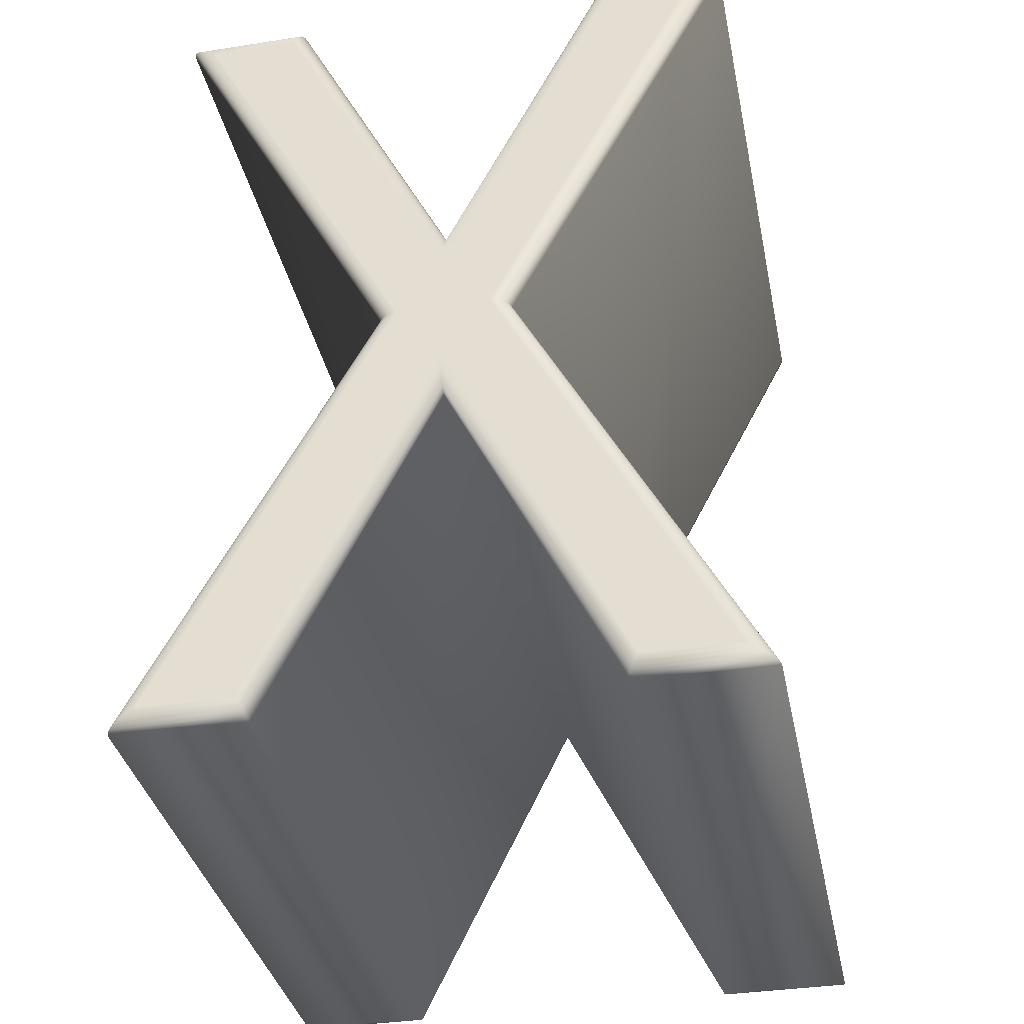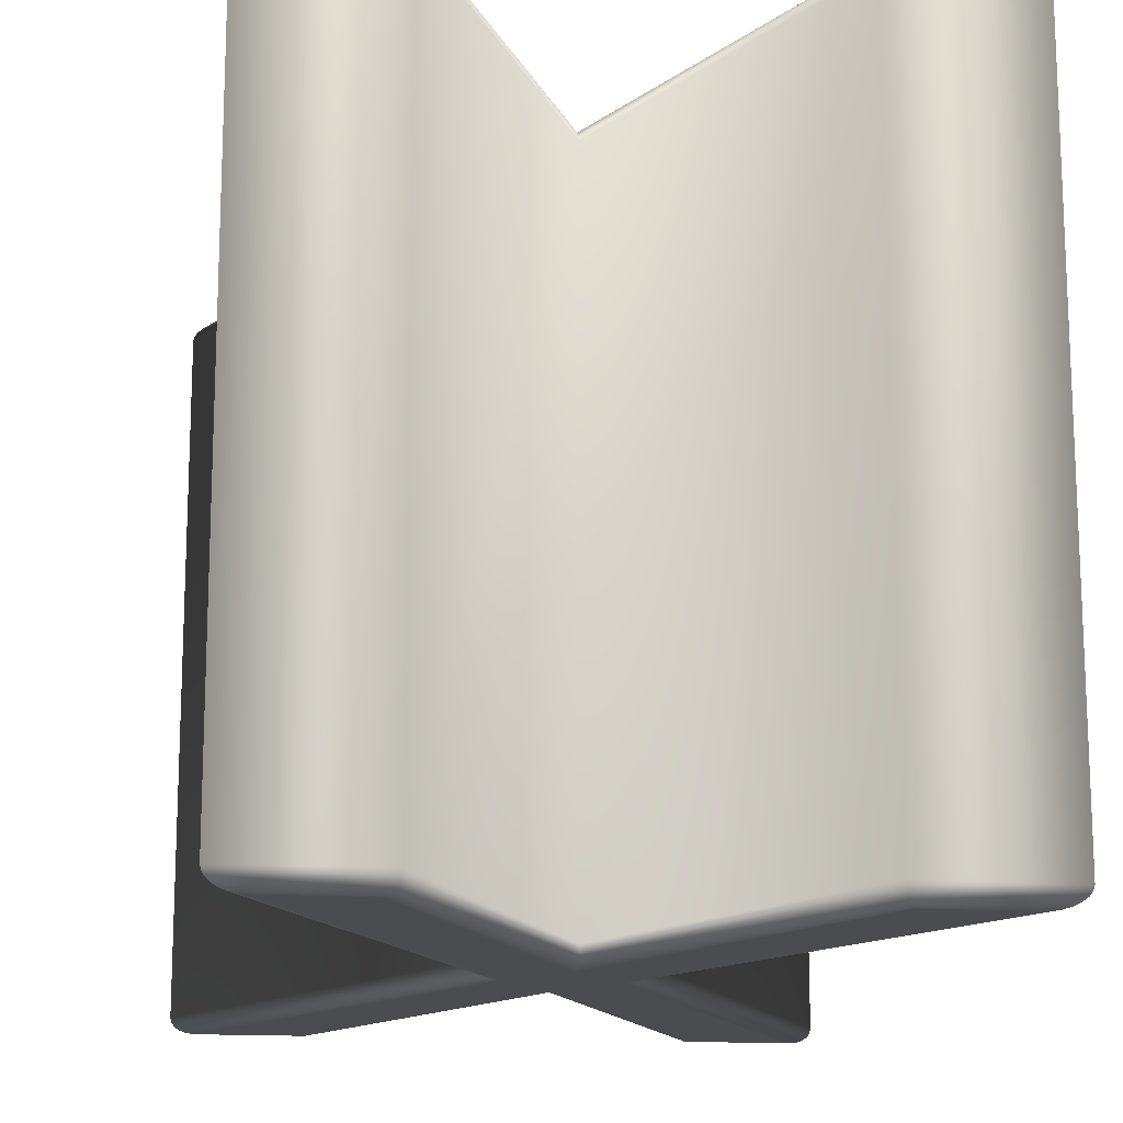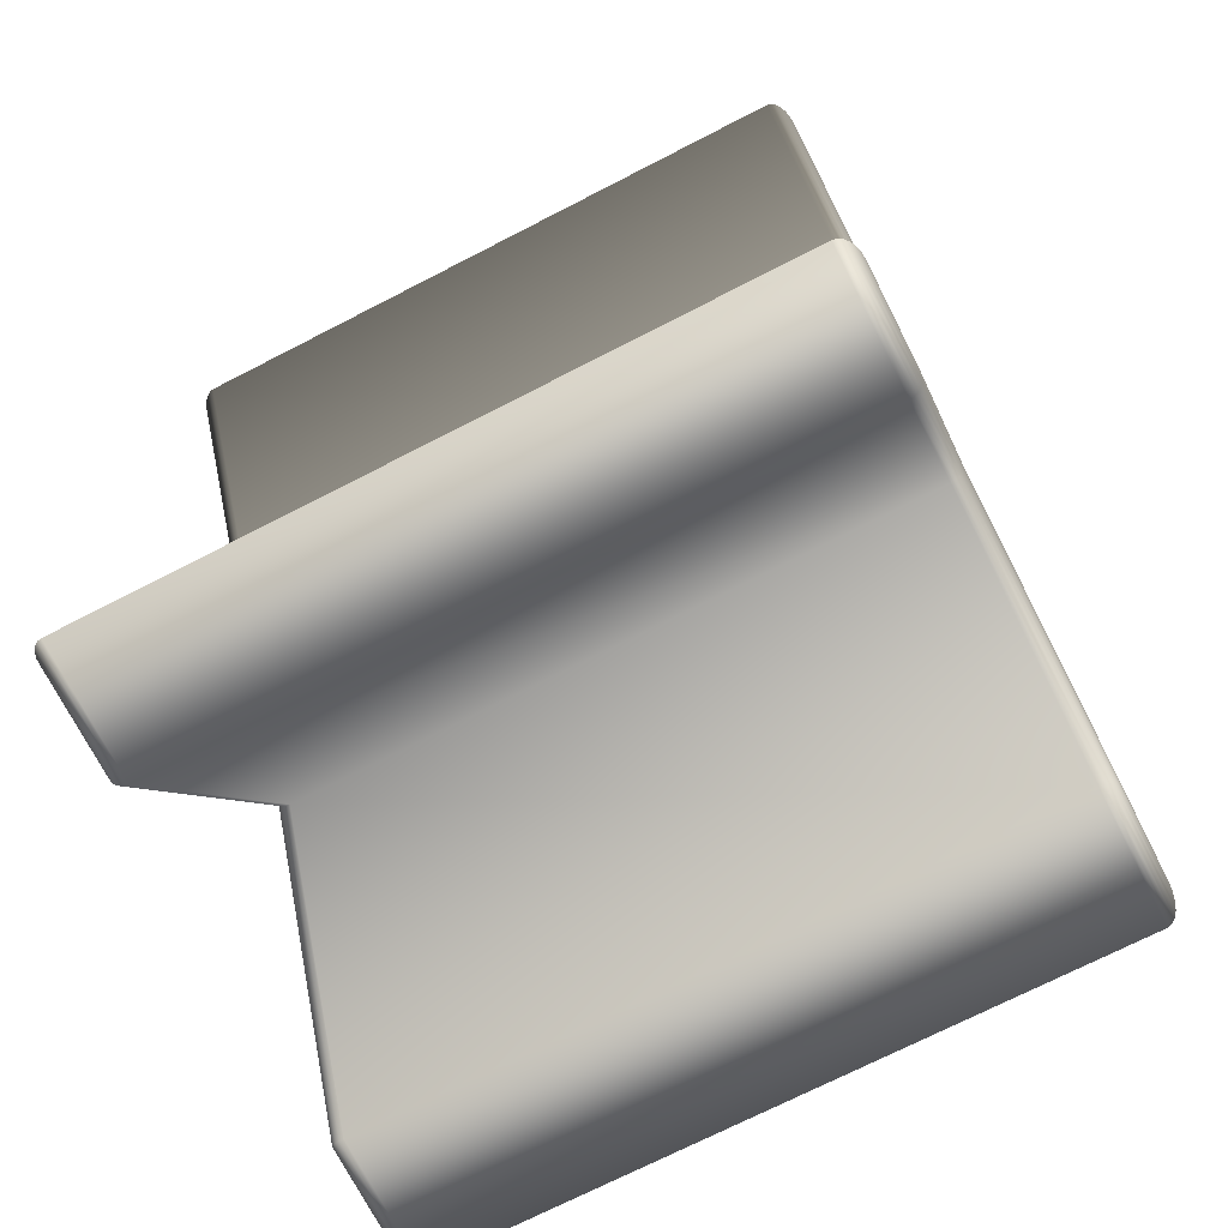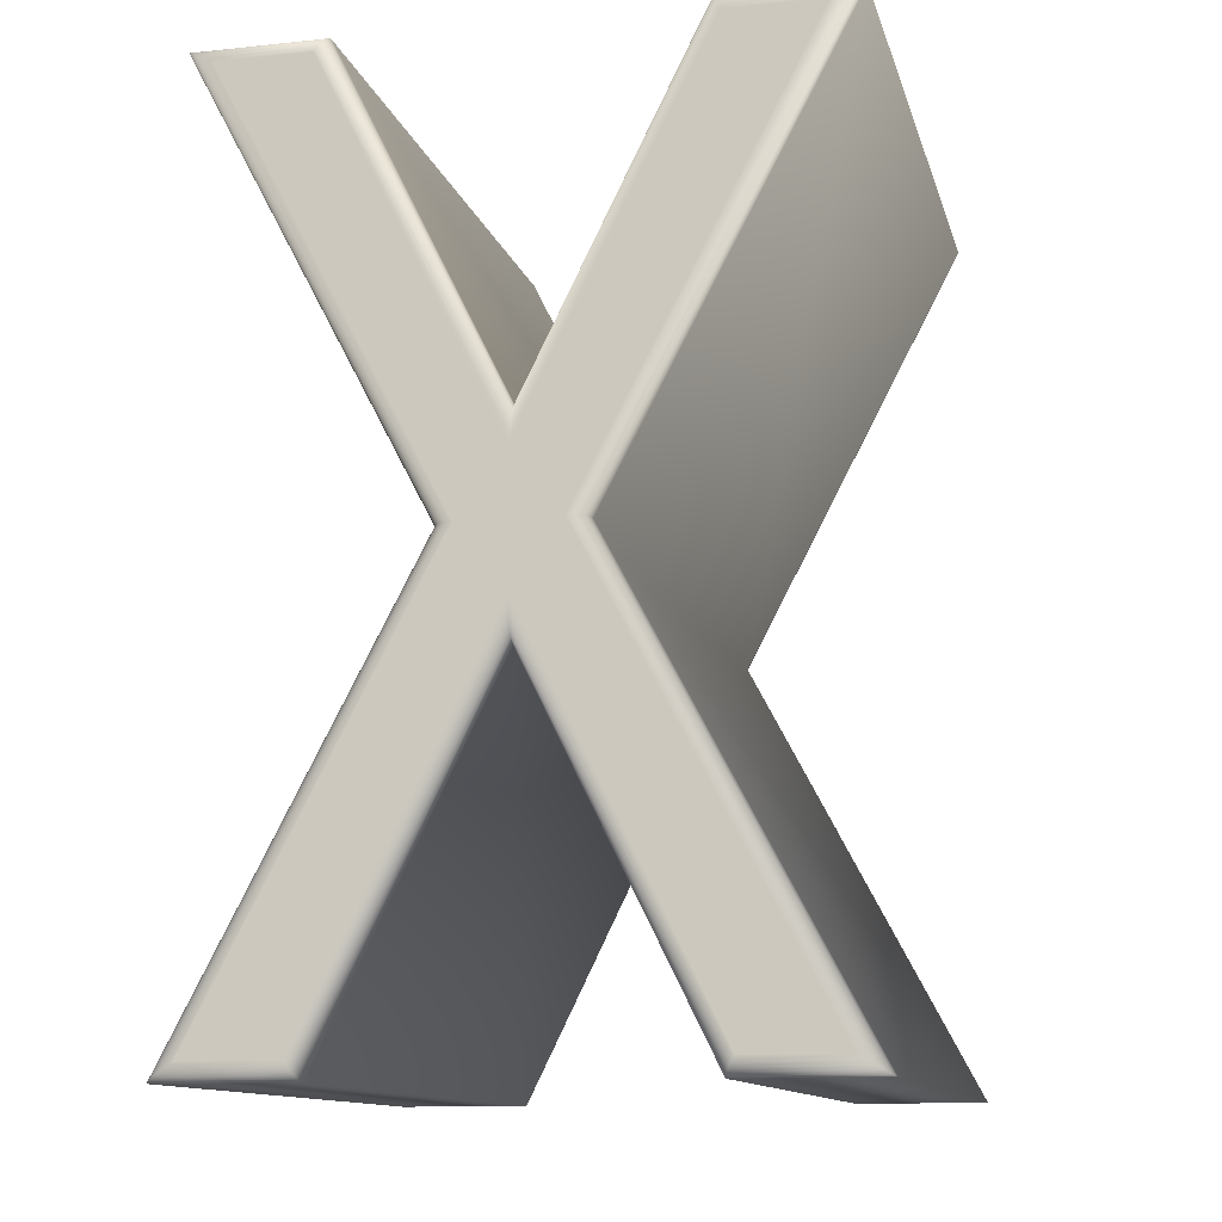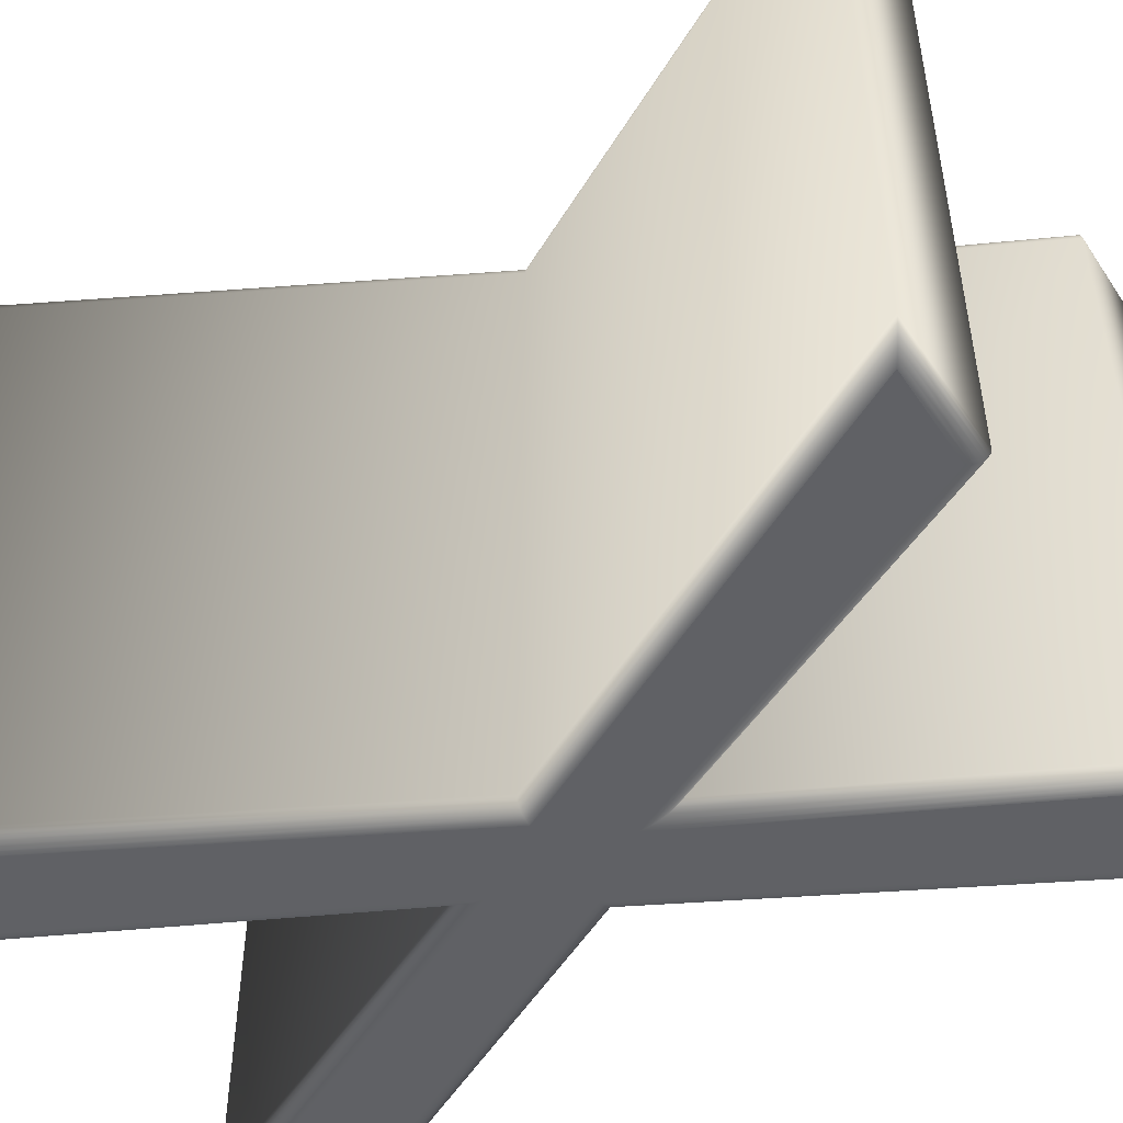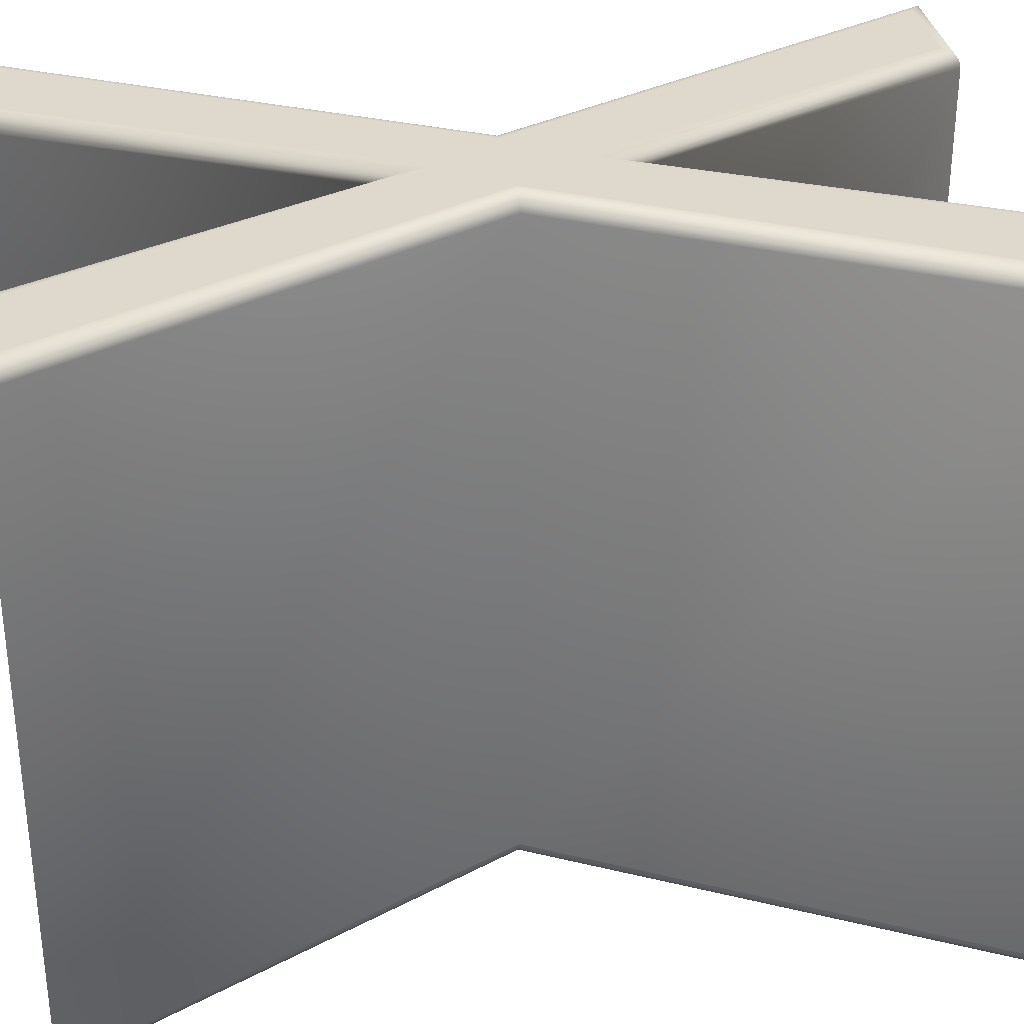
<metadata>
{"format":"obj","ext":"obj","renderer":"f3d","projection":"perspective","resolution":1024,"background":"white","views":[{"elev":-36.2,"azim":11.5,"up":"+Y"},{"elev":-15.1,"azim":171.9,"up":"+Z"},{"elev":-72.7,"azim":-62.9,"up":"+Y"},{"elev":-12.2,"azim":-166.3,"up":"+Y"},{"elev":-49.6,"azim":122.5,"up":"+Z"},{"elev":32.1,"azim":-99.0,"up":"+Z"}]}
</metadata>
<code>
o Text.002_Text.053
v 0.000148 0.03925 0.21
v -0.02867 0.001525 0.21
v -0.1076 0.2572 0.21
v 0.1072 0.2572 0.21
v 0.1635 0.2572 0.21
v 0.02929 0.001525 0.21
v 0.000139 0.04511 0.2097
v -0.106 0.2598 0.2097
v 0.000132 0.05056 0.2087
v 0.1055 0.2598 0.2097
v 0.104 0.2622 0.2087
v 0.1678 0.2598 0.2097
v 0.1718 0.2622 0.2087
v 0.03221 0.001527 0.2097
v 0.03494 0.00153 0.2087
v 0.1707 -0.2611 0.2097
v 0.1747 -0.2635 0.2087
v 0.1664 -0.2585 0.21
v 0.1077 -0.2611 0.2097
v 0.1062 -0.2635 0.2087
v 0.000127 -0.0428 0.2097
v 0.1094 -0.2585 0.21
v 0.000132 -0.03696 0.21
v -0.1095 -0.2585 0.21
v -0.1665 -0.2585 0.21
v -0.1708 -0.2611 0.2097
v -0.1079 -0.2611 0.2097
v -0.1748 -0.2635 0.2087
v -0.0316 0.001527 0.2097
v -0.03433 0.00153 0.2087
v -0.1679 0.2598 0.2097
v -0.1719 0.2622 0.2087
v -0.1636 0.2572 0.21
v -0.1753 0.2642 0.2071
v -0.1045 0.2622 0.2087
v -0.1032 0.2642 0.2071
v -0.1023 0.2658 0.205
v 0.000125 0.05525 0.2071
v 0.00012 0.05884 0.205
v 0.1027 0.2642 0.2071
v 0.1018 0.2658 0.205
v 0.1752 0.2642 0.2071
v 0.1778 0.2658 0.205
v 0.03728 0.001532 0.2071
v 0.03907 0.001533 0.205
v 0.1781 -0.2656 0.2071
v 0.1807 -0.2672 0.205
v 0.105 -0.2656 0.2071
v 0.104 -0.2672 0.205
v 0.00012 -0.05292 0.2071
v 0.000117 -0.05651 0.205
v 0.000123 -0.04825 0.2087
v -0.1051 -0.2656 0.2071
v -0.1041 -0.2672 0.205
v -0.1064 -0.2635 0.2087
v -0.1782 -0.2656 0.2071
v -0.1809 -0.2672 0.205
v -0.03667 0.001532 0.2071
v -0.03847 0.001533 0.205
v -0.0396 0.001534 0.2026
v -0.1779 0.2658 0.205
v -0.1796 0.2668 0.2026
v -0.1802 0.2672 0.2
v -0.1016 0.2668 0.2026
v -0.1014 0.2672 0.2
v 0.000116 0.0611 0.2026
v 0.000115 0.06187 0.2
v 0.1011 0.2668 0.2026
v 0.1009 0.2672 0.2
v 0.1795 0.2668 0.2026
v 0.18 0.2672 0.2
v 0.0402 0.001534 0.2026
v 0.04059 0.001535 0.2
v 0.1824 -0.2682 0.2026
v 0.183 -0.2685 0.2
v 0.1033 -0.2682 0.2026
v 0.1031 -0.2685 0.2
v 0.000116 -0.05877 0.2026
v 0.000115 -0.05954 0.2
v -0.1035 -0.2682 0.2026
v -0.1033 -0.2685 0.2
v -0.1825 -0.2682 0.2026
v -0.1831 -0.2685 0.2
v -0.1831 -0.2685 -0.2
v -0.03999 0.001535 0.2
v -0.03999 0.001535 -0.2
v -0.0396 0.001534 -0.2026
v -0.1802 0.2672 -0.2
v -0.1796 0.2668 -0.2026
v -0.1014 0.2672 -0.2
v -0.1016 0.2668 -0.2026
v 0.000115 0.06187 -0.2
v 0.000116 0.0611 -0.2026
v 0.1009 0.2672 -0.2
v 0.1011 0.2668 -0.2026
v 0.18 0.2672 -0.2
v 0.1795 0.2668 -0.2026
v 0.04059 0.001535 -0.2
v 0.0402 0.001534 -0.2026
v 0.183 -0.2685 -0.2
v 0.1824 -0.2682 -0.2026
v 0.1031 -0.2685 -0.2
v 0.1033 -0.2682 -0.2026
v 0.000115 -0.05954 -0.2
v 0.000116 -0.05877 -0.2026
v -0.1033 -0.2685 -0.2
v -0.1035 -0.2682 -0.2026
v -0.1041 -0.2672 -0.205
v -0.1825 -0.2682 -0.2026
v -0.1809 -0.2672 -0.205
v -0.1782 -0.2656 -0.2071
v -0.03847 0.001533 -0.205
v -0.03667 0.001532 -0.2071
v -0.1779 0.2658 -0.205
v -0.1753 0.2642 -0.2071
v -0.1023 0.2658 -0.205
v -0.1032 0.2642 -0.2071
v 0.00012 0.05884 -0.205
v 0.000125 0.05525 -0.2071
v 0.1018 0.2658 -0.205
v 0.1027 0.2642 -0.2071
v 0.1778 0.2658 -0.205
v 0.1752 0.2642 -0.2071
v 0.03907 0.001533 -0.205
v 0.03728 0.001532 -0.2071
v 0.1807 -0.2672 -0.205
v 0.1781 -0.2656 -0.2071
v 0.104 -0.2672 -0.205
v 0.105 -0.2656 -0.2071
v 0.000117 -0.05651 -0.205
v 0.00012 -0.05292 -0.2071
v 0.000123 -0.04825 -0.2087
v -0.1051 -0.2656 -0.2071
v -0.1064 -0.2635 -0.2087
v -0.1079 -0.2611 -0.2097
v -0.1748 -0.2635 -0.2087
v -0.1708 -0.2611 -0.2097
v -0.03433 0.00153 -0.2087
v -0.0316 0.001527 -0.2097
v -0.1719 0.2622 -0.2087
v -0.1679 0.2598 -0.2097
v -0.1045 0.2622 -0.2087
v -0.106 0.2598 -0.2097
v 0.000132 0.05056 -0.2087
v 0.000139 0.04511 -0.2097
v 0.104 0.2622 -0.2087
v 0.1055 0.2598 -0.2097
v 0.1718 0.2622 -0.2087
v 0.1678 0.2598 -0.2097
v 0.03494 0.00153 -0.2087
v 0.03221 0.001527 -0.2097
v 0.1747 -0.2635 -0.2087
v 0.1707 -0.2611 -0.2097
v 0.1062 -0.2635 -0.2087
v 0.1077 -0.2611 -0.2097
v 0.1094 -0.2585 -0.21
v 0.000127 -0.0428 -0.2097
v 0.000132 -0.03696 -0.21
v -0.02867 0.001525 -0.21
v 0.02929 0.001525 -0.21
v -0.1665 -0.2585 -0.21
v 0.1664 -0.2585 -0.21
v -0.1095 -0.2585 -0.21
v 0.1635 0.2572 -0.21
v 0.000148 0.03925 -0.21
v -0.1076 0.2572 -0.21
v 0.1072 0.2572 -0.21
v -0.1636 0.2572 -0.21
f 2 6 1
f 2 1 3
f 1 5 4
f 1 6 5
f 22 18 23
f 25 24 23
f 25 23 2
f 23 6 2
f 23 18 6
f 2 3 33
f 158 161 159
f 160 158 159
f 162 158 160
f 163 161 158
f 162 156 158
f 160 165 164
f 160 159 165
f 165 159 166
f 164 165 167
f 166 159 168
f 3 1 7 8
f 1 4 10 7
f 8 7 9 35
f 7 10 11 9
f 10 12 13 11
f 4 5 12 10
f 12 14 15 13
f 5 6 14 12
f 14 16 17 15
f 6 18 16 14
f 16 19 20 17
f 18 22 19 16
f 19 21 52 20
f 22 23 21 19
f 23 24 27 21
f 24 25 26 27
f 25 2 29 26
f 27 26 28 55
f 26 29 30 28
f 29 31 32 30
f 2 33 31 29
f 31 8 35 32
f 33 3 8 31
f 30 32 34 58
f 32 35 36 34
f 35 9 38 36
f 34 36 37 61
f 36 38 39 37
f 38 40 41 39
f 9 11 40 38
f 40 42 43 41
f 11 13 42 40
f 42 44 45 43
f 13 15 44 42
f 44 46 47 45
f 15 17 46 44
f 46 48 49 47
f 17 20 48 46
f 48 50 51 49
f 20 52 50 48
f 50 53 54 51
f 52 55 53 50
f 53 56 57 54
f 55 28 56 53
f 56 58 59 57
f 28 30 58 56
f 58 34 61 59
f 57 59 60 82
f 59 61 62 60
f 61 37 64 62
f 60 62 63 85
f 62 64 65 63
f 64 66 67 65
f 37 39 66 64
f 66 68 69 67
f 39 41 68 66
f 68 70 71 69
f 41 43 70 68
f 70 72 73 71
f 43 45 72 70
f 72 74 75 73
f 45 47 74 72
f 74 76 77 75
f 47 49 76 74
f 76 78 79 77
f 49 51 78 76
f 78 80 81 79
f 51 54 80 78
f 80 82 83 81
f 54 57 82 80
f 82 60 85 83
f 81 83 84 106
f 83 85 86 84
f 85 63 88 86
f 84 86 87 109
f 86 88 89 87
f 88 90 91 89
f 63 65 90 88
f 90 92 93 91
f 65 67 92 90
f 92 94 95 93
f 67 69 94 92
f 94 96 97 95
f 69 71 96 94
f 96 98 99 97
f 71 73 98 96
f 98 100 101 99
f 73 75 100 98
f 100 102 103 101
f 75 77 102 100
f 102 104 105 103
f 77 79 104 102
f 104 106 107 105
f 79 81 106 104
f 106 84 109 107
f 105 107 108 130
f 107 109 110 108
f 109 87 112 110
f 108 110 111 133
f 110 112 113 111
f 112 114 115 113
f 87 89 114 112
f 114 116 117 115
f 89 91 116 114
f 116 118 119 117
f 91 93 118 116
f 118 120 121 119
f 93 95 120 118
f 120 122 123 121
f 95 97 122 120
f 122 124 125 123
f 97 99 124 122
f 124 126 127 125
f 99 101 126 124
f 126 128 129 127
f 101 103 128 126
f 128 130 131 129
f 103 105 130 128
f 130 108 133 131
f 129 131 132 154
f 131 133 134 132
f 133 111 136 134
f 132 134 135 157
f 134 136 137 135
f 136 138 139 137
f 111 113 138 136
f 138 140 141 139
f 113 115 140 138
f 140 142 143 141
f 115 117 142 140
f 142 144 145 143
f 117 119 144 142
f 144 146 147 145
f 119 121 146 144
f 146 148 149 147
f 121 123 148 146
f 148 150 151 149
f 123 125 150 148
f 150 152 153 151
f 125 127 152 150
f 152 154 155 153
f 127 129 154 152
f 154 132 157 155
f 153 155 156 162
f 155 157 158 156
f 157 135 163 158
f 135 137 161 163
f 151 153 162 160
f 137 139 159 161
f 149 151 160 164
f 145 147 167 165
f 143 145 165 166
f 147 149 164 167
f 141 143 166 168
f 139 141 168 159
f 21 27 55 52

</code>
